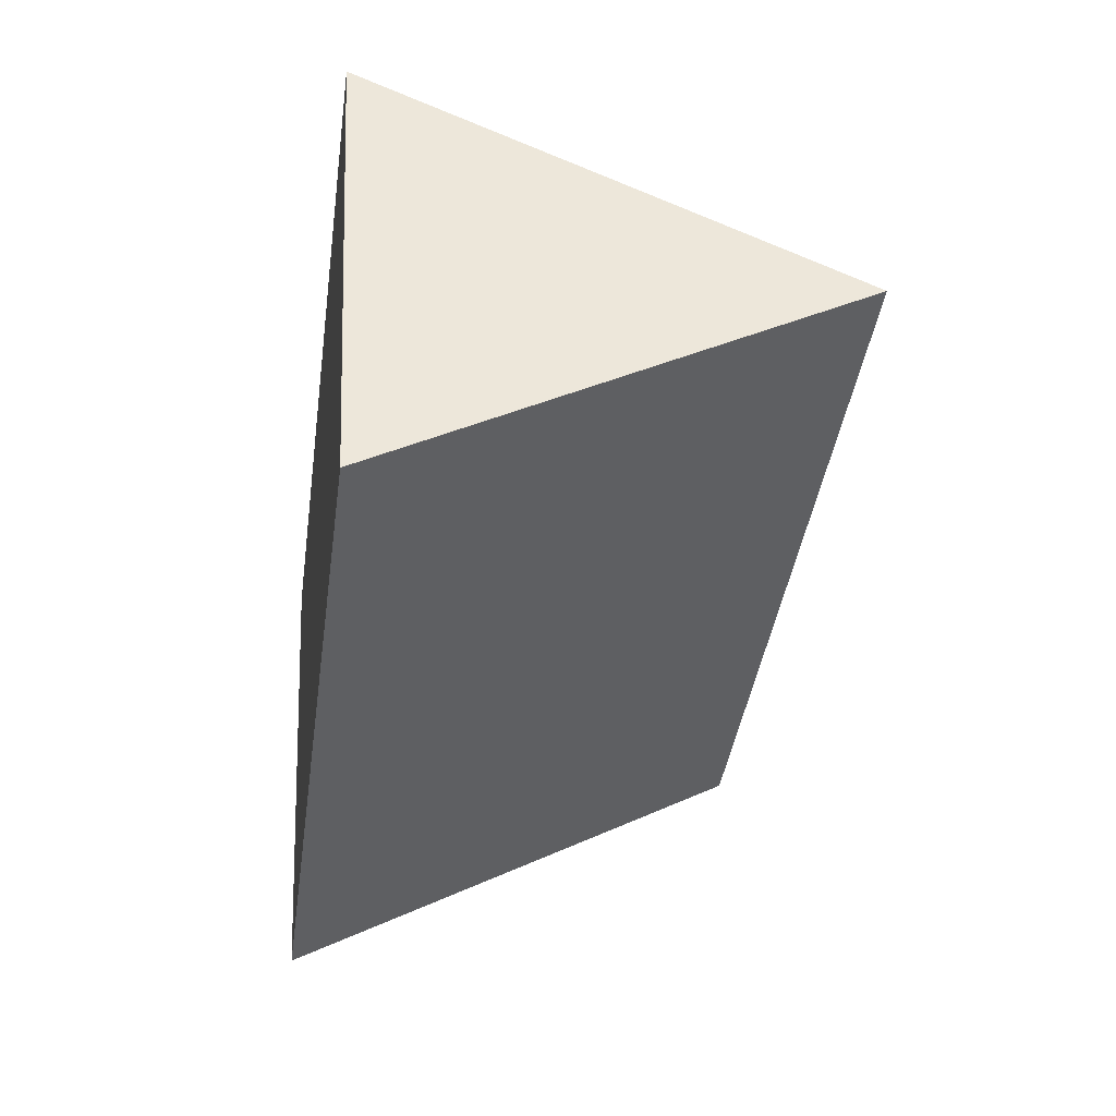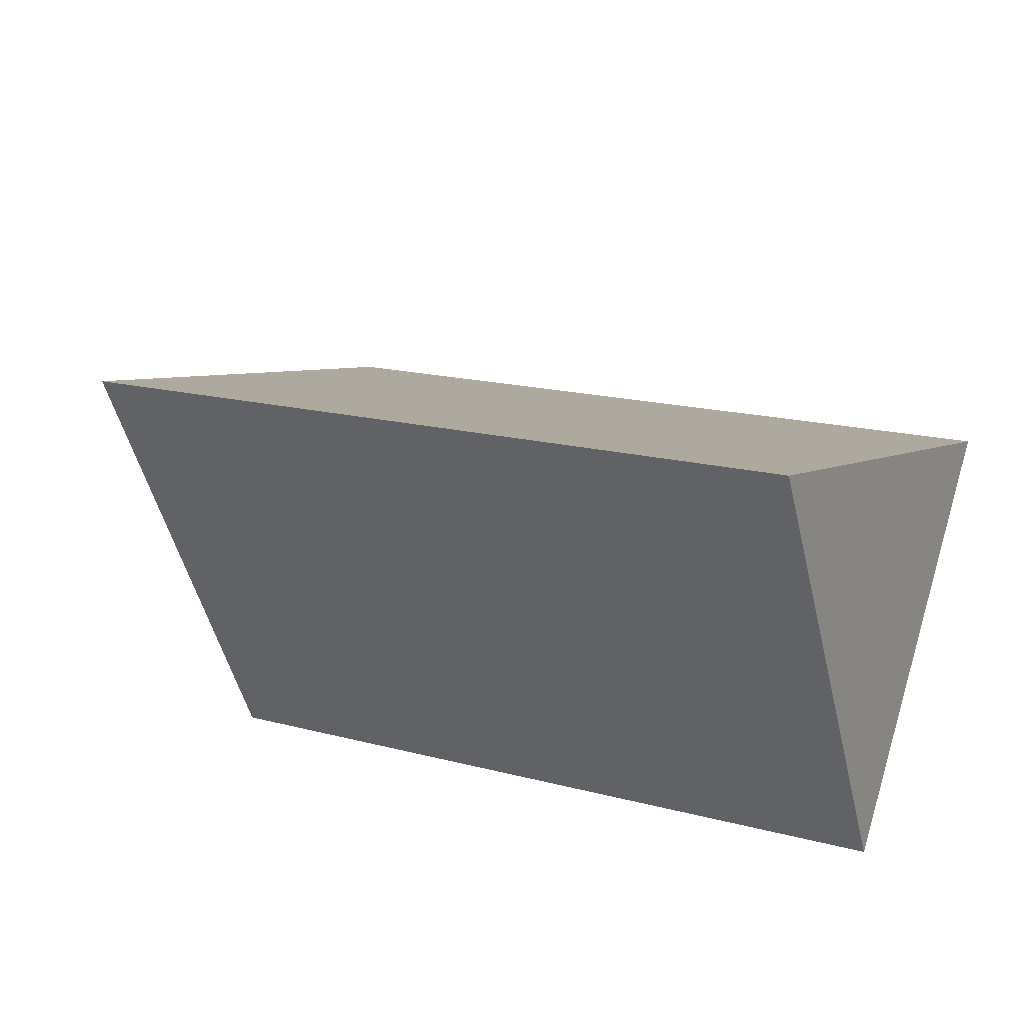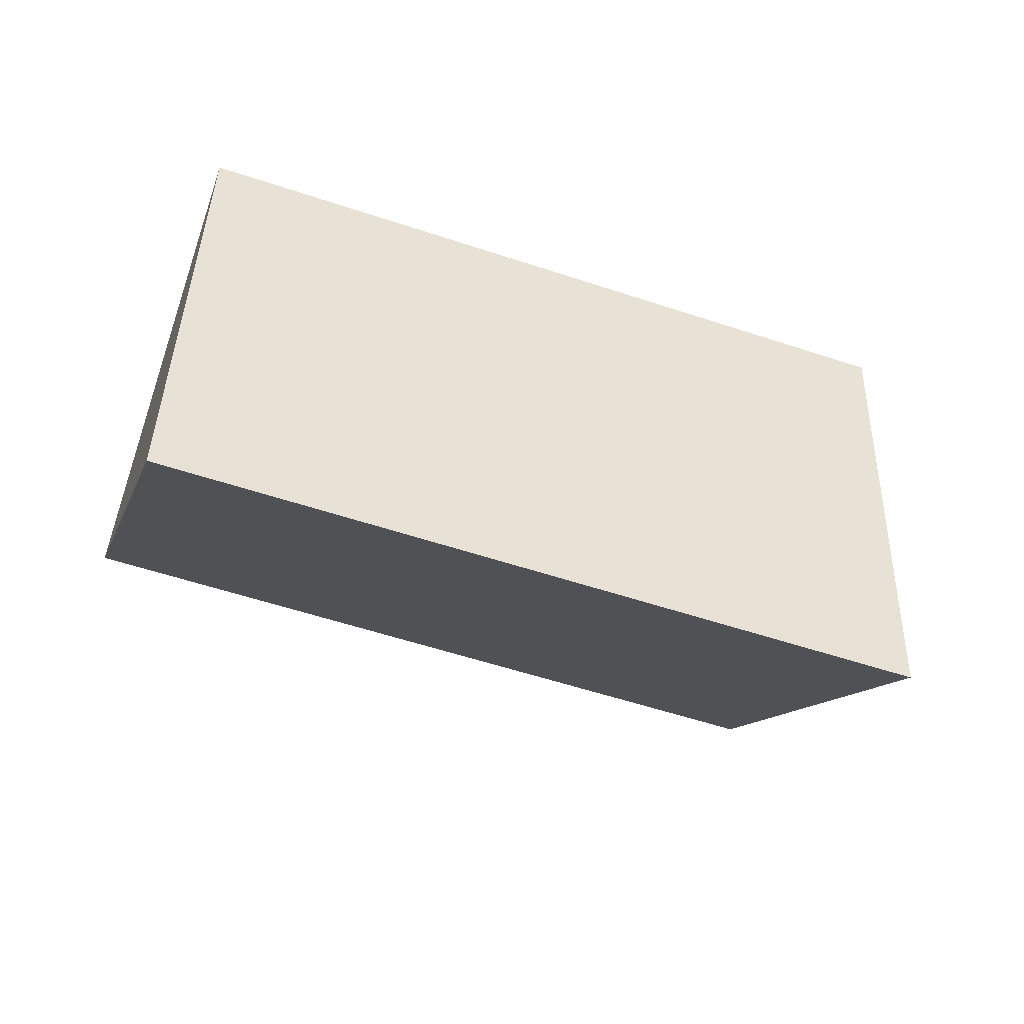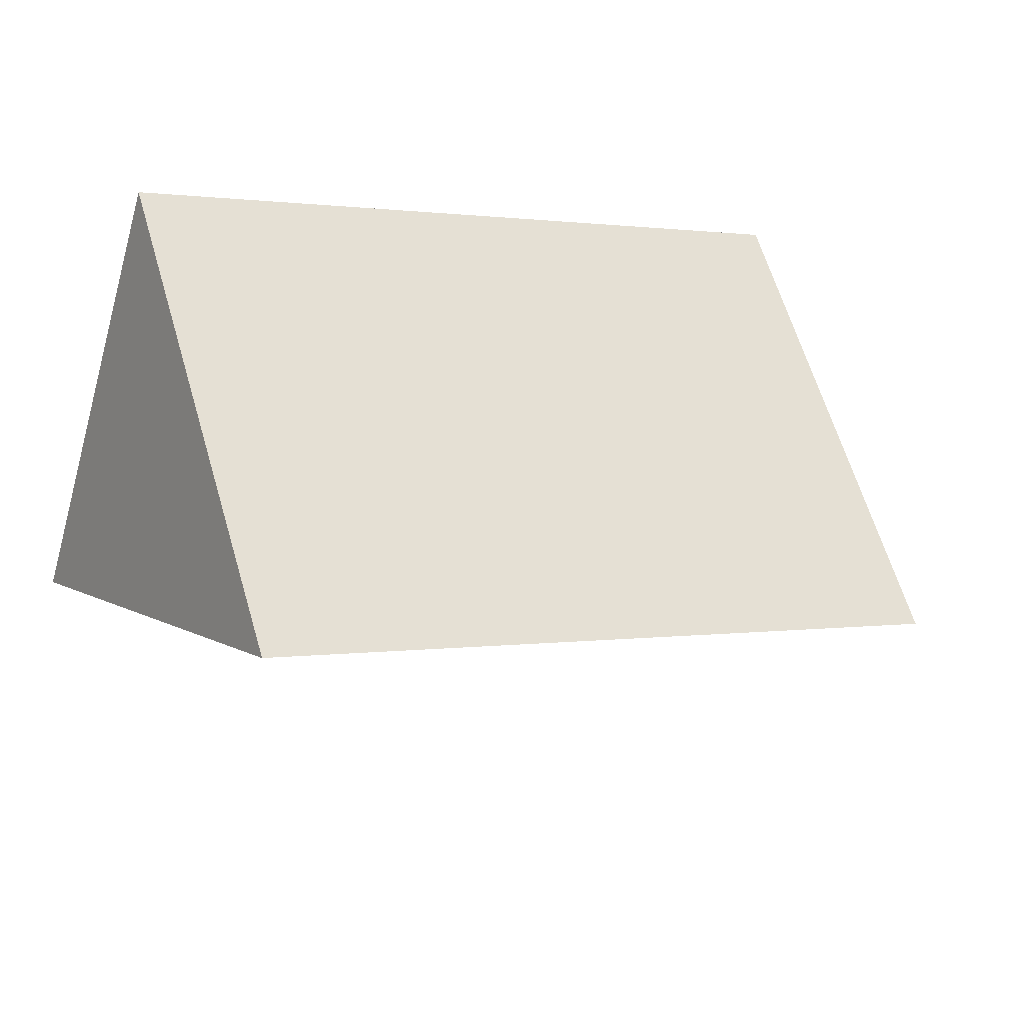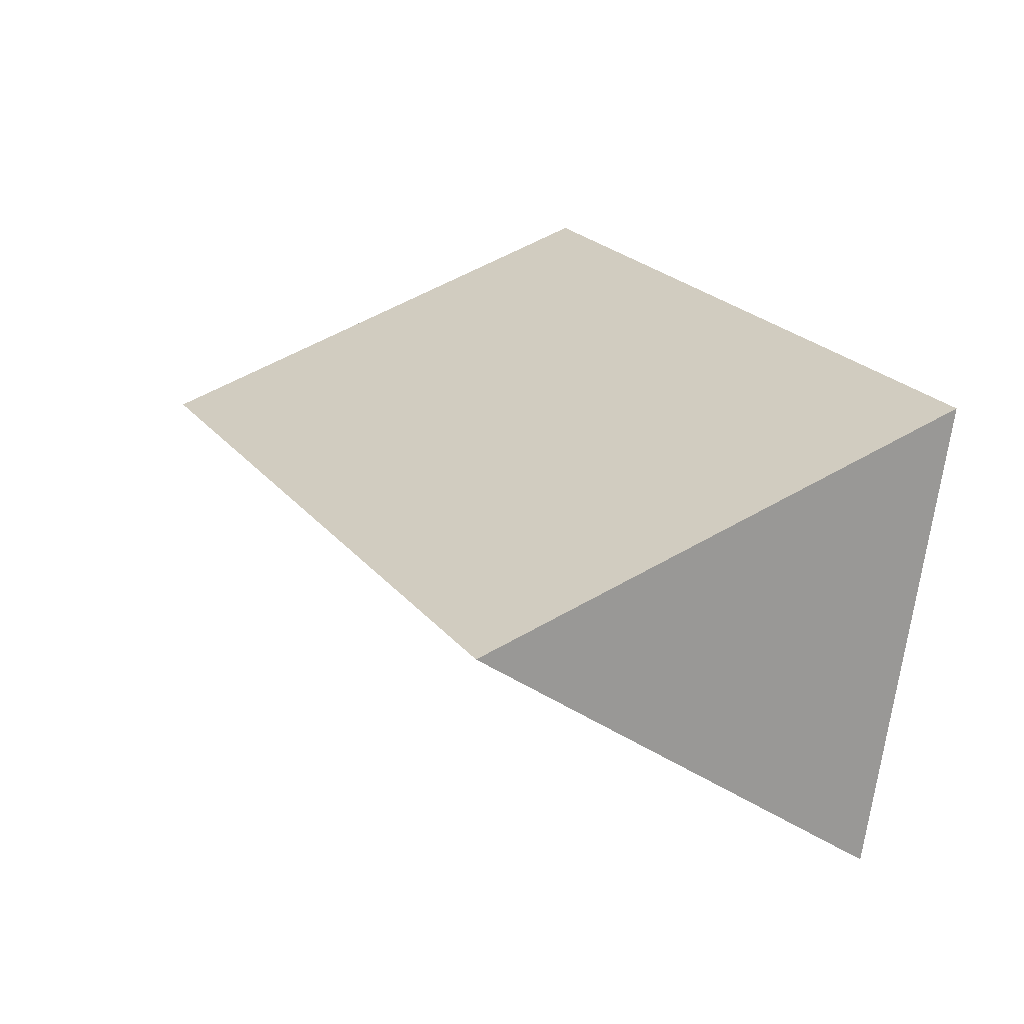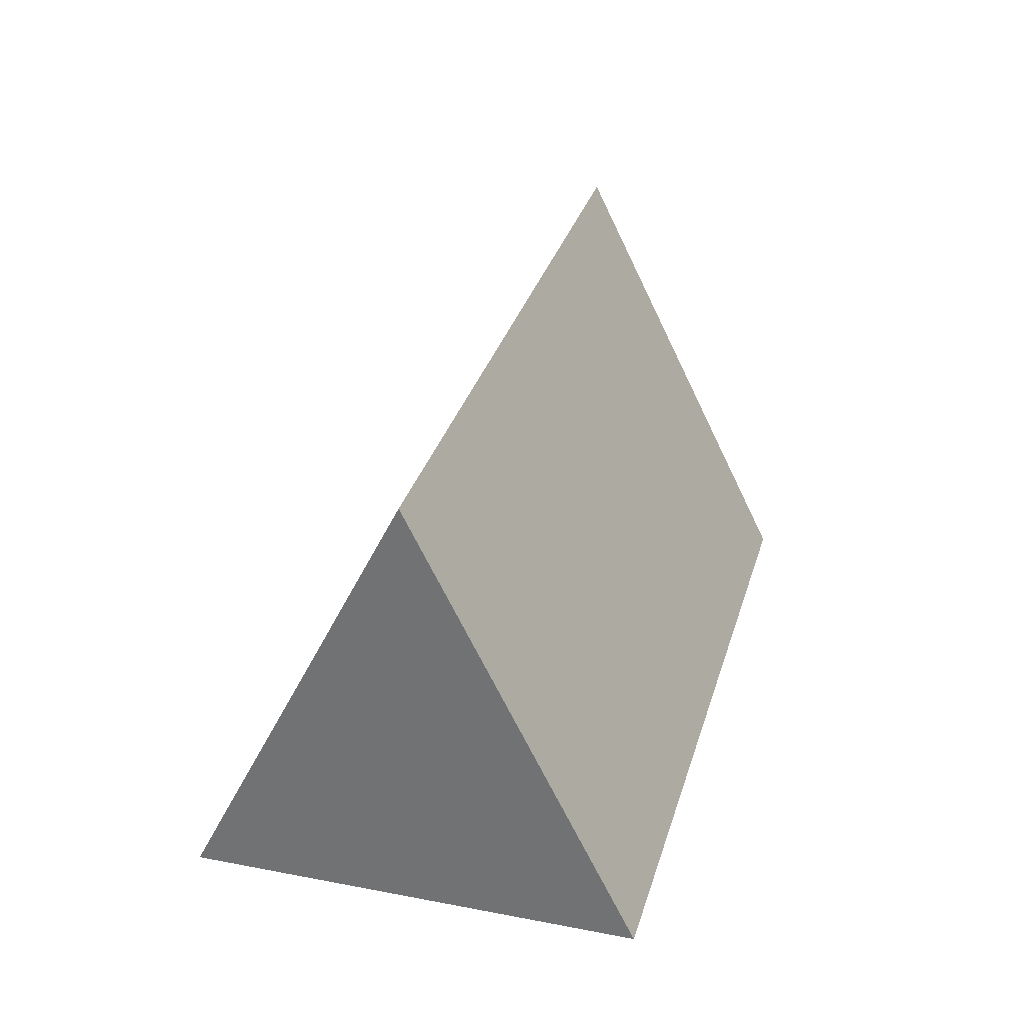
<metadata>
{"format":"obj","ext":"obj","renderer":"f3d","projection":"perspective","resolution":1024,"background":"white","views":[{"elev":-20.4,"azim":81.9,"up":"+Z"},{"elev":-23.4,"azim":-156.5,"up":"+Z"},{"elev":14.6,"azim":172.9,"up":"+Z"},{"elev":37.1,"azim":152.9,"up":"+Z"},{"elev":0.8,"azim":-118.2,"up":"+Z"},{"elev":31.5,"azim":-92.8,"up":"+Y"}]}
</metadata>
<code>
g royal_stone01_mesh_lod02
v 1.825 0 -0.1543
v 1.563 1.677 0.6424
v -1.093 1.677 -0.229
v -0.8311 0 -1.026
v -0.8311 0 -1.026
v -1.093 1.677 -0.229
v -1.354 0 0.5677
v -1.354 0 0.5677
v -1.093 1.677 -0.229
v 1.563 1.677 0.6424
v 1.302 0 1.439
v 1.302 0 1.439
v 1.563 1.677 0.6424
v 1.825 0 -0.1543
v 1.825 0 -0.1543
v -0.8311 0 -1.026
v -1.354 0 0.5677
v 1.302 0 1.439
g royal_stone01_mesh_lod02_0
f 3 2 1
f 4 3 1
f 7 6 5
f 10 9 8
f 11 10 8
f 14 13 12
f 17 16 15
f 18 17 15

</code>
